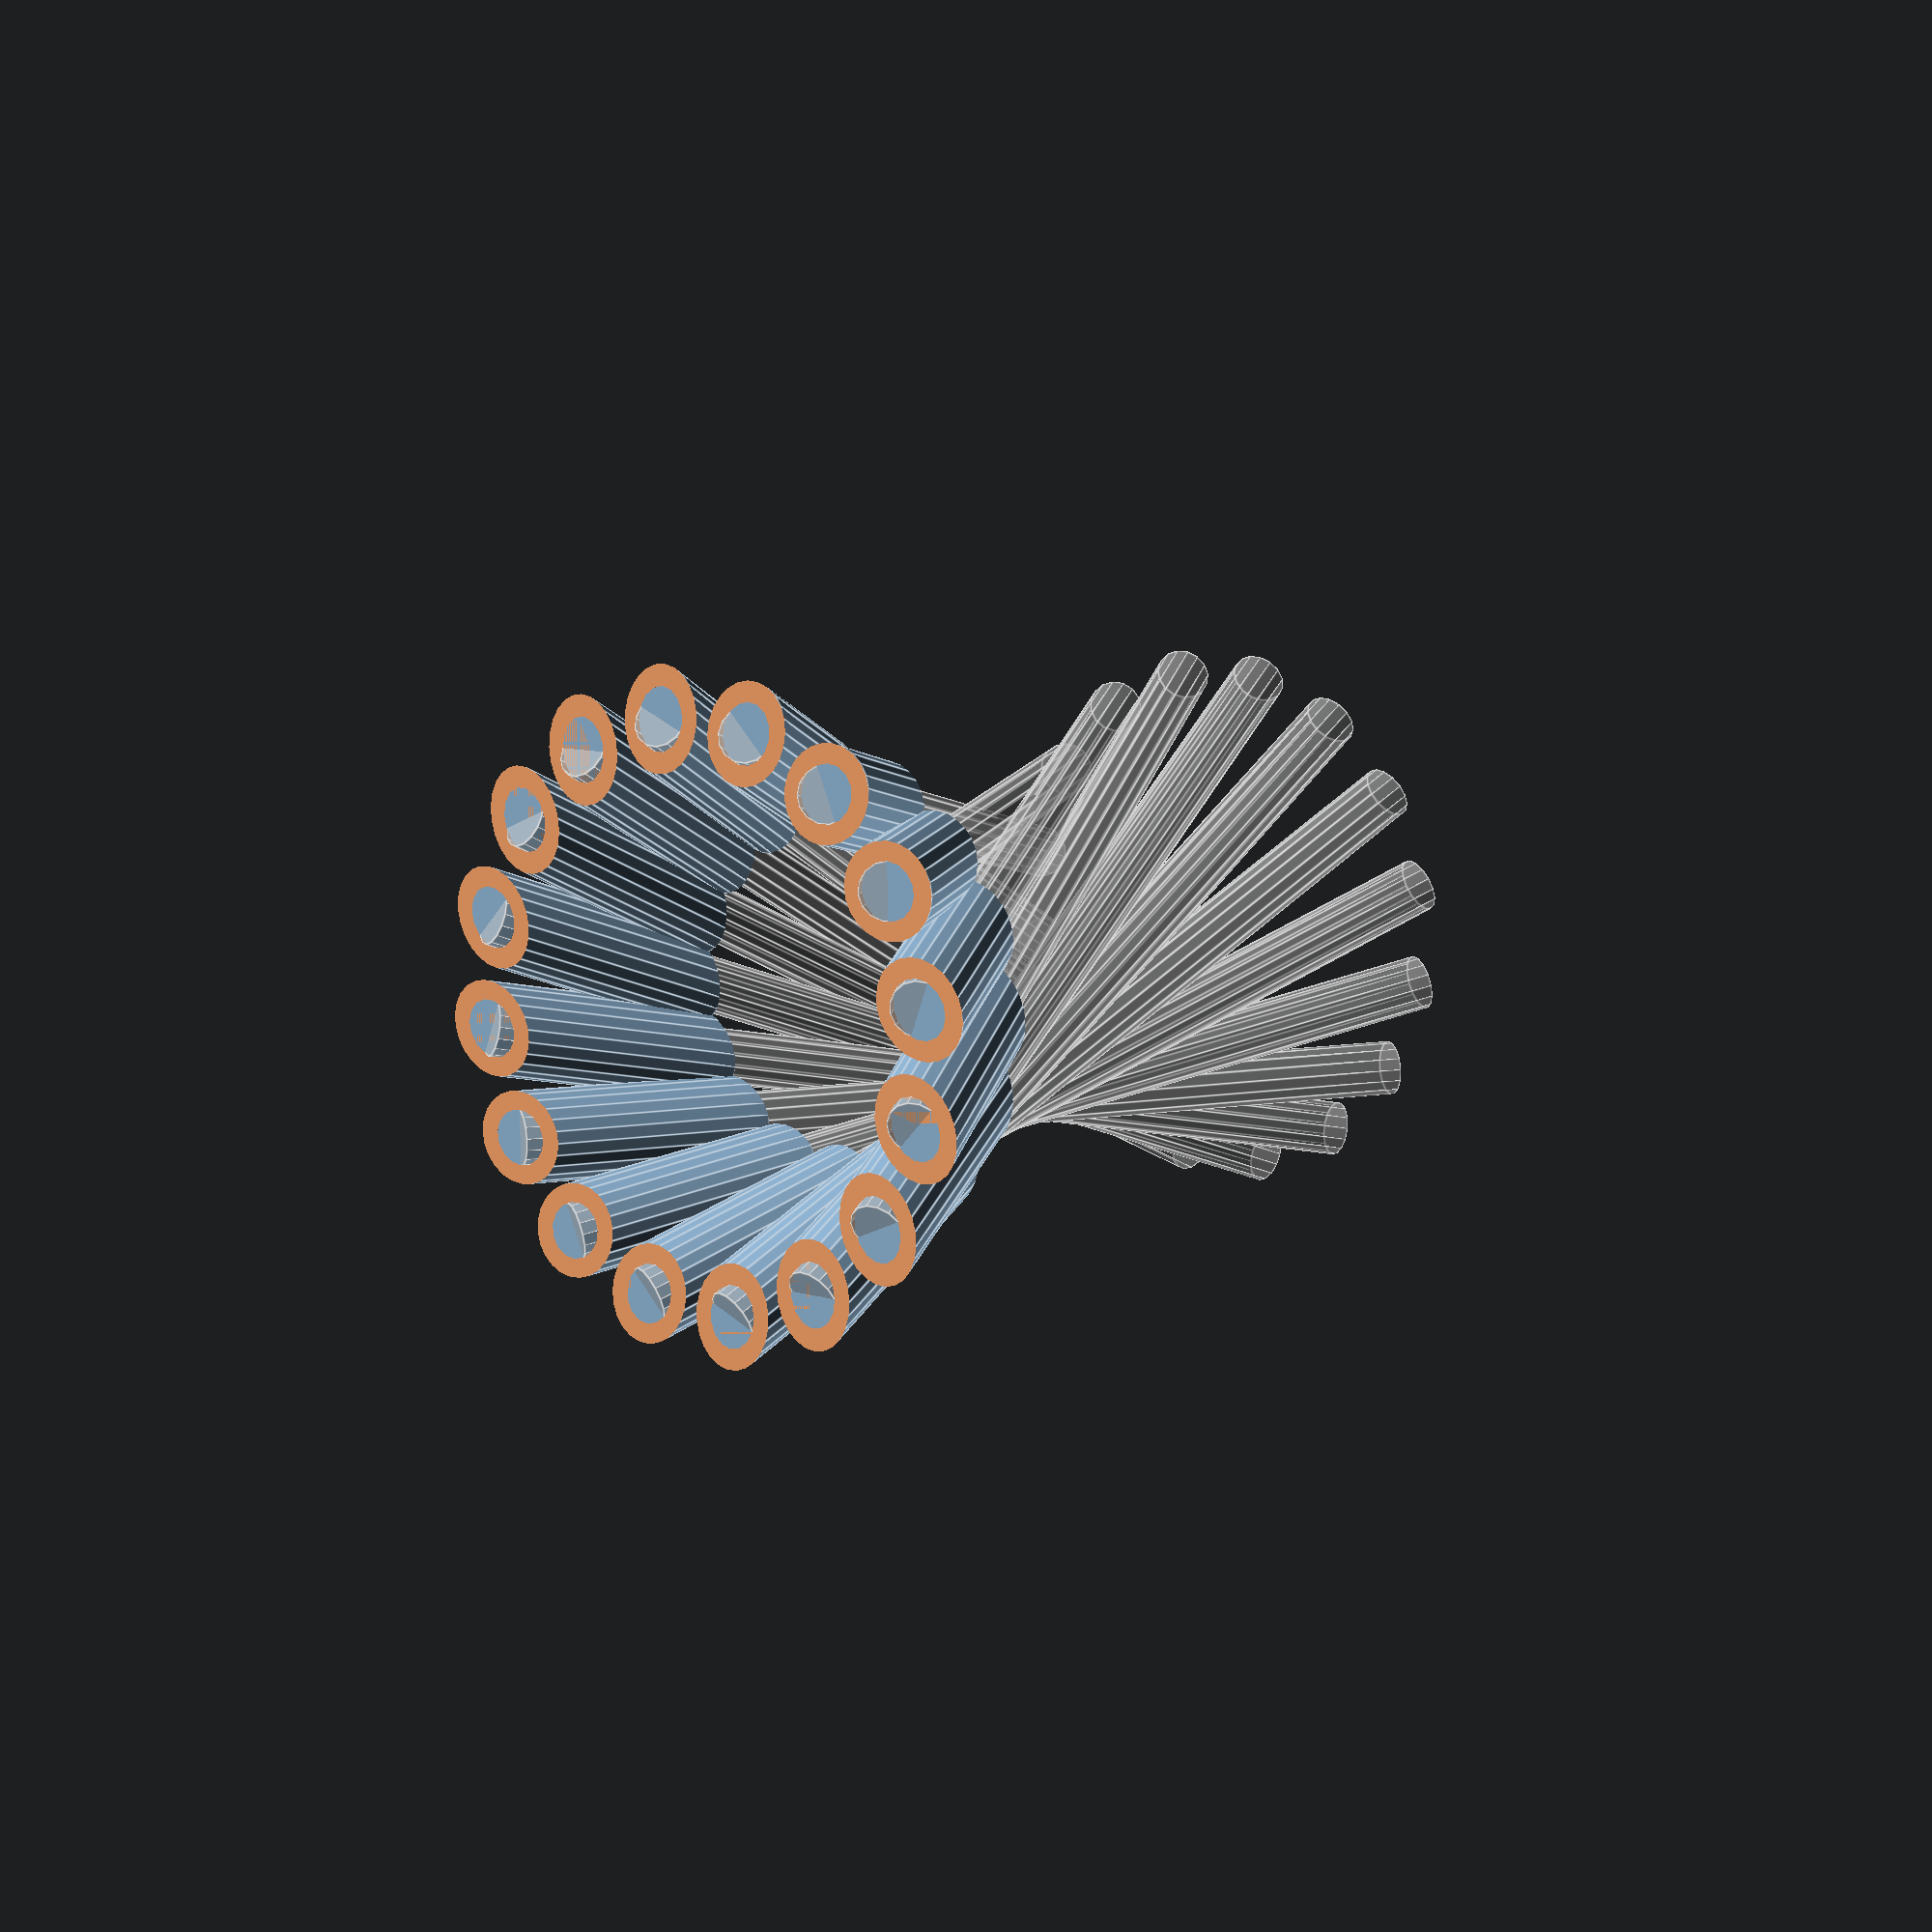
<openscad>
holder_radius = 46;
holder_thickness = 3;
holder_height = 30;
tube_bottom_thickness = 1;
pen_count = 16;
pen_radius = 4.5;
pen_length = 150;
rotx = 30;
rotz = -60;

{ // pen model for editor preview
    for (a=[1:360/pen_count:360]) {
        rotate([0,0,a])
        translate([holder_radius,0,0])
        rotate([rotx,0,rotz])
        %cylinder(h=pen_length, r = pen_radius);
    }
}

//intermediate variables
r = pen_radius+holder_thickness;
bot_shift = tan(rotx)*r;
cutoff_h = 2*sin(rotx)*r;
cylinder_length = cutoff_h*2 + holder_height;
cylinder_length = 2*tan(rotx)*r + 1/cos(rotx)*holder_height;
cutoff_r = cylinder_length + holder_radius + r; //upper bound of each var

difference() {
  { //material part of the tubes
    for (a=[1:360/pen_count:360]) {
      rotate([0,0,a])
      translate([holder_radius,0,0])
      rotate([rotx,0,rotz])
      translate([0,0,-bot_shift])
      cylinder(h=cylinder_length, r = pen_radius + holder_thickness);
    }
  }
  difference() {
    {//hole part of the tubes
      for (a=[1:360/pen_count:360]) {
        rotate([0,0,a])
        translate([holder_radius,0,0])
        rotate([rotx, 0, rotz])
        translate([0,0,-bot_shift])
        cylinder(h=cylinder_length, r = pen_radius);
      }
    }
    //stop drilling that hole before hitting the bottom
    cylinder(h=tube_bottom_thickness, r=cutoff_r);
  }
  //cut out the bottom
  translate([0,0,-cutoff_h])
  cylinder(h=cutoff_h, r = cutoff_r);
  //cut out the top
  translate([0,0,holder_height])
  cylinder(h=cutoff_h, r = cutoff_r);
}

</openscad>
<views>
elev=350.0 azim=167.3 roll=221.2 proj=p view=edges
</views>
